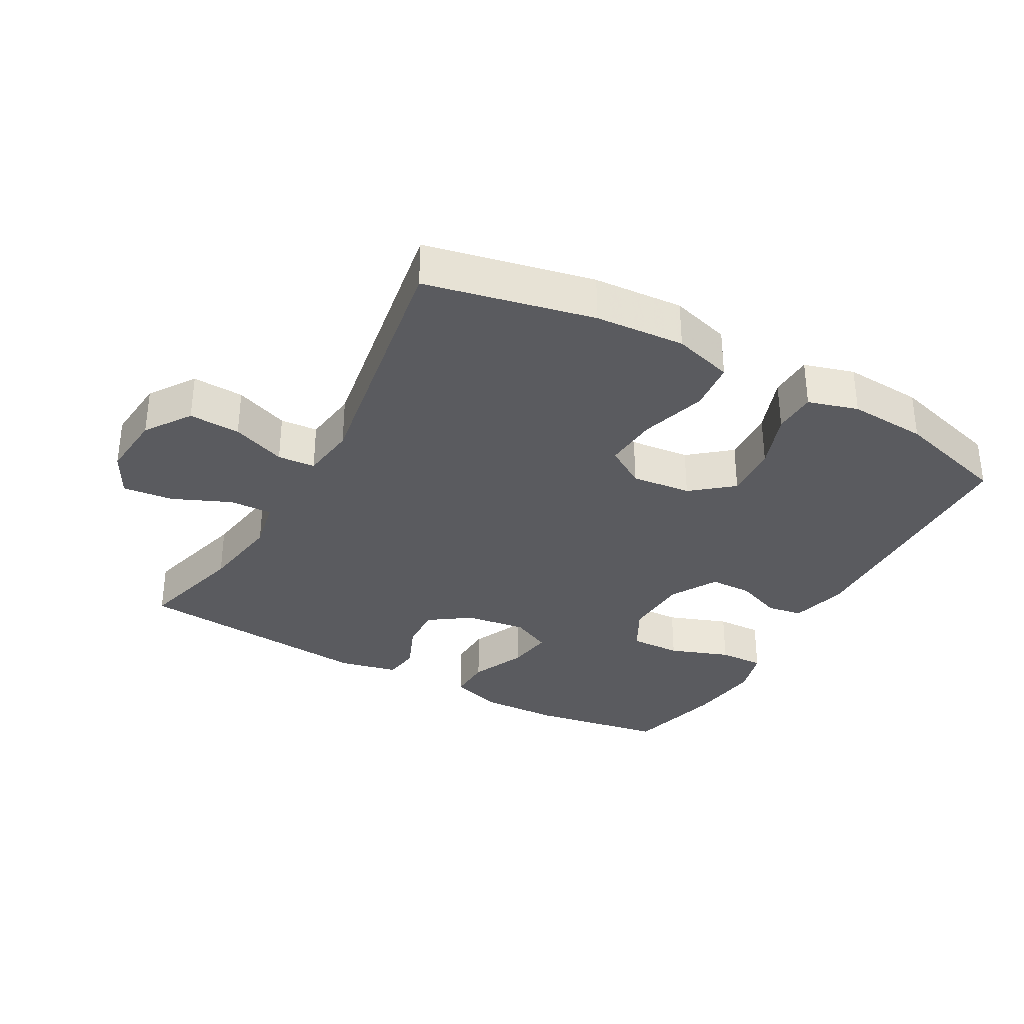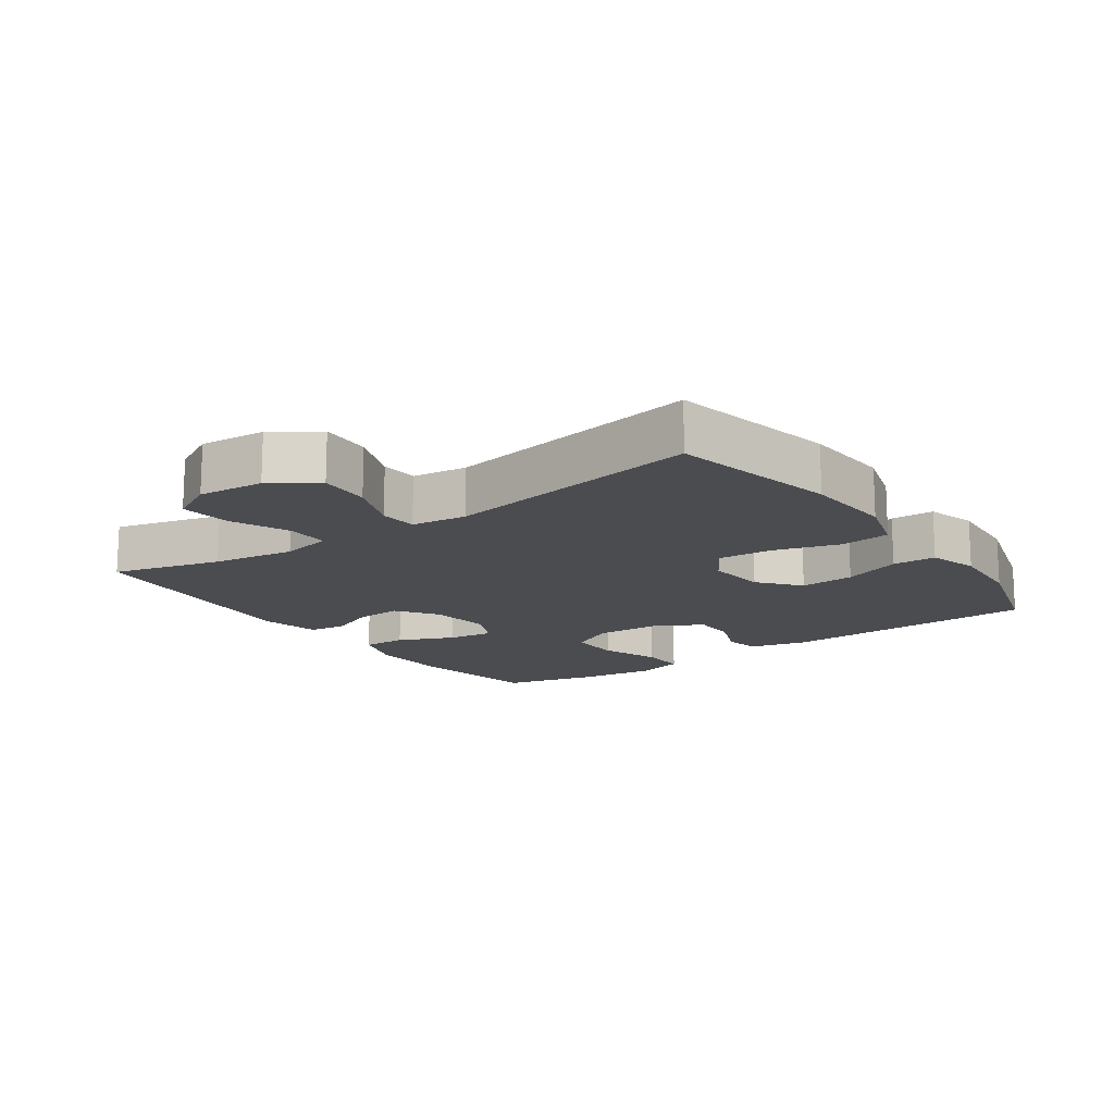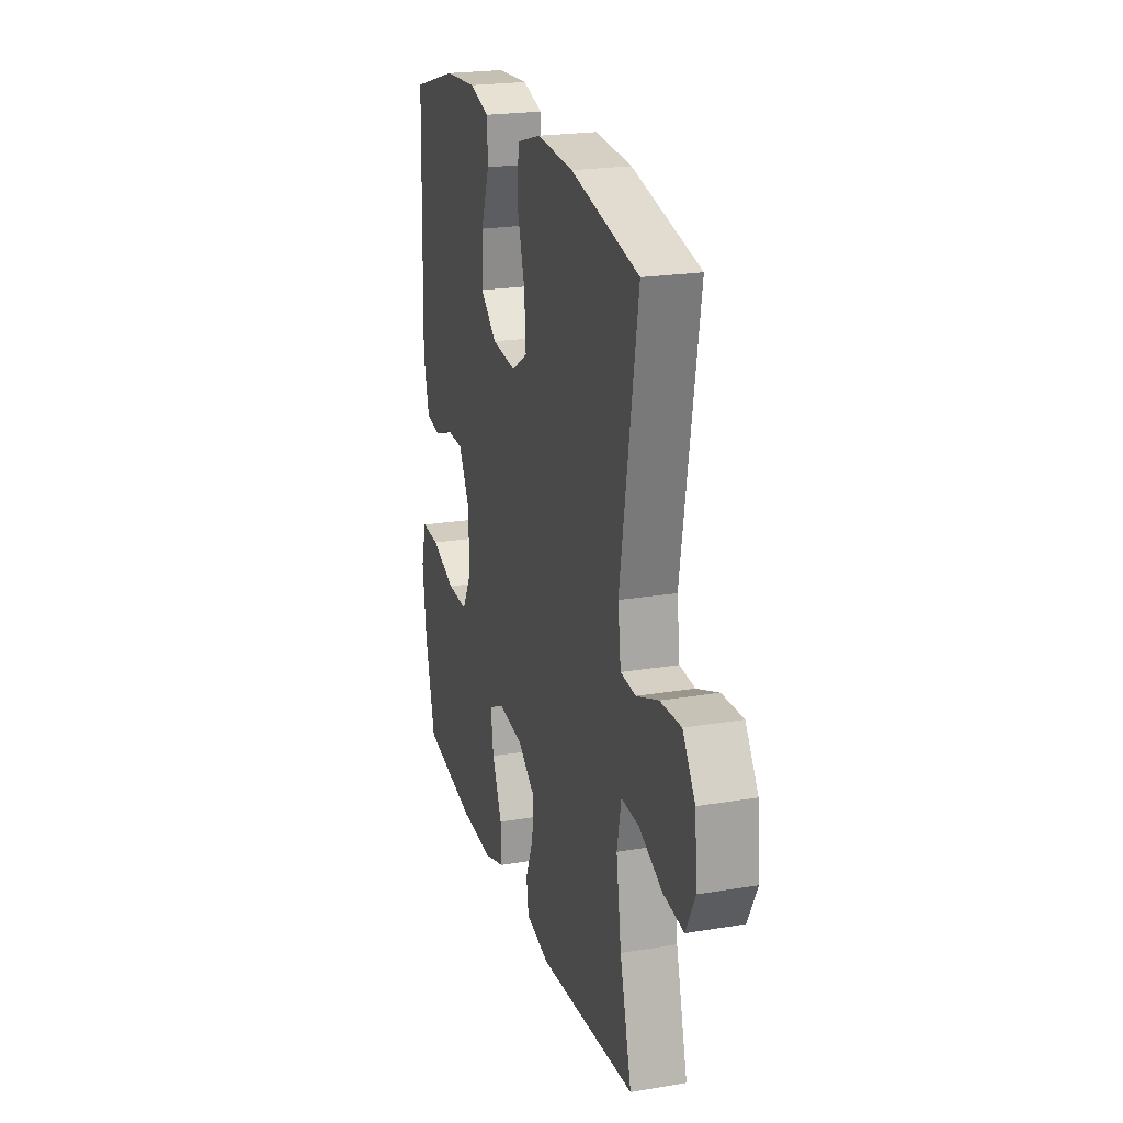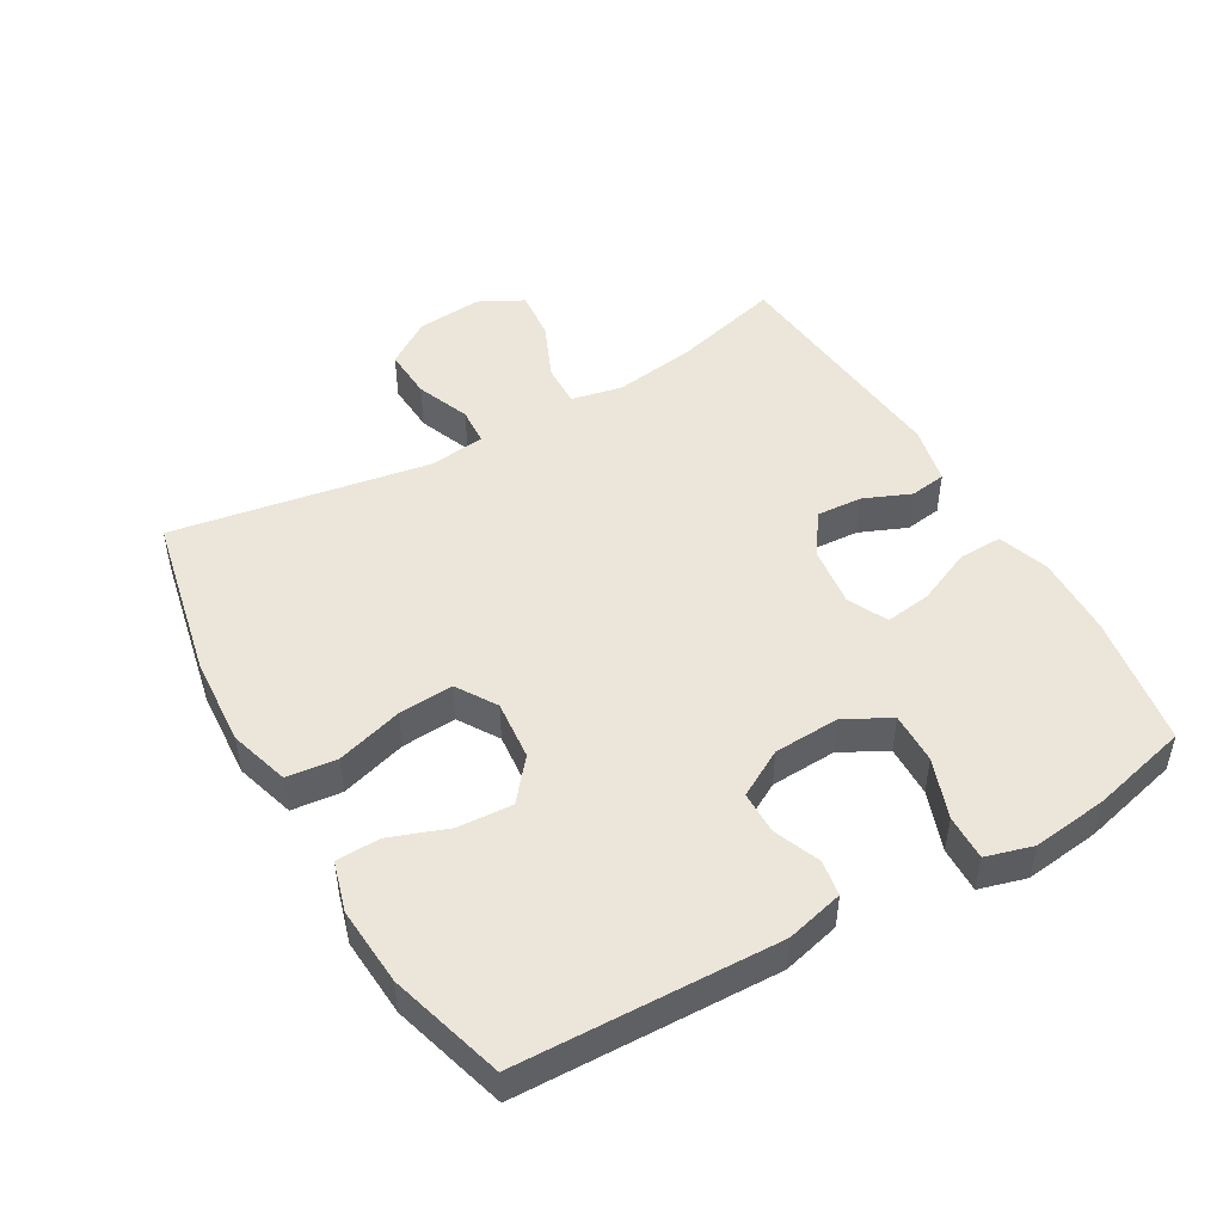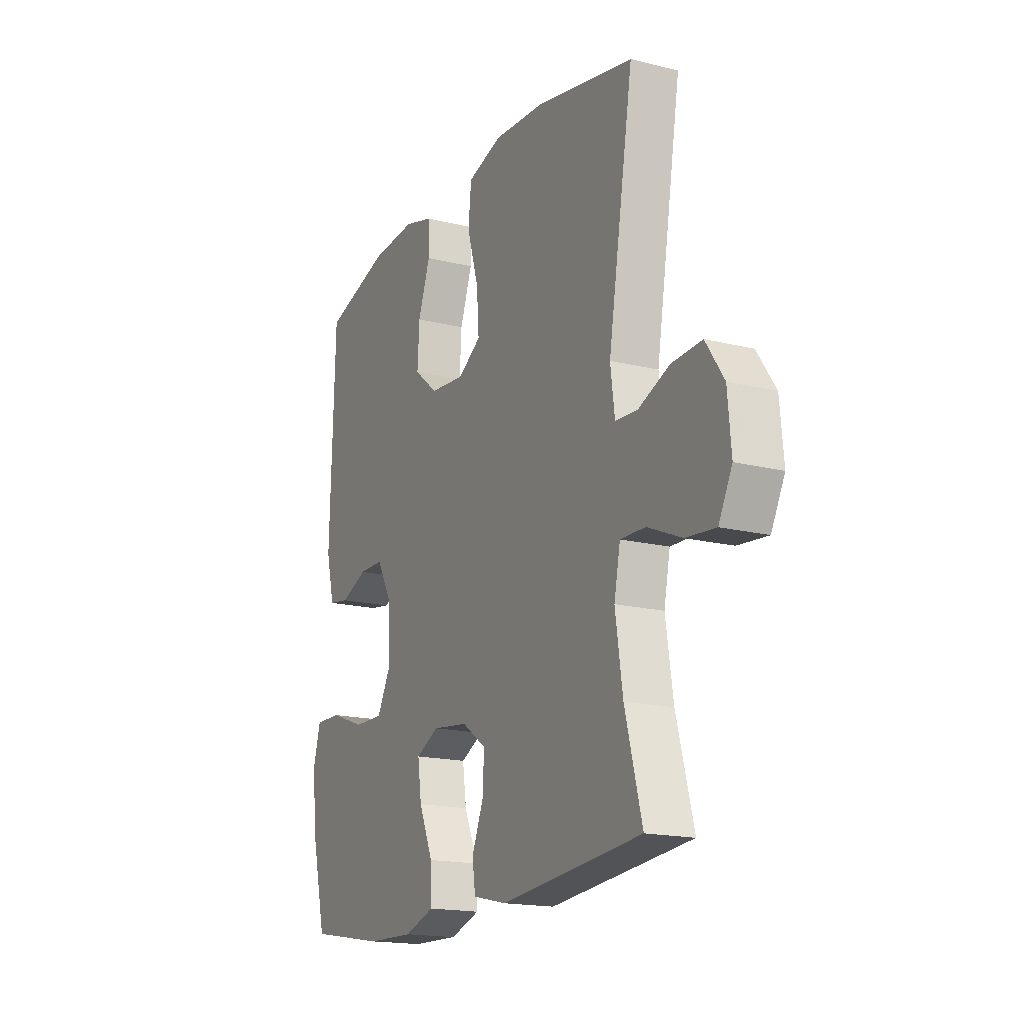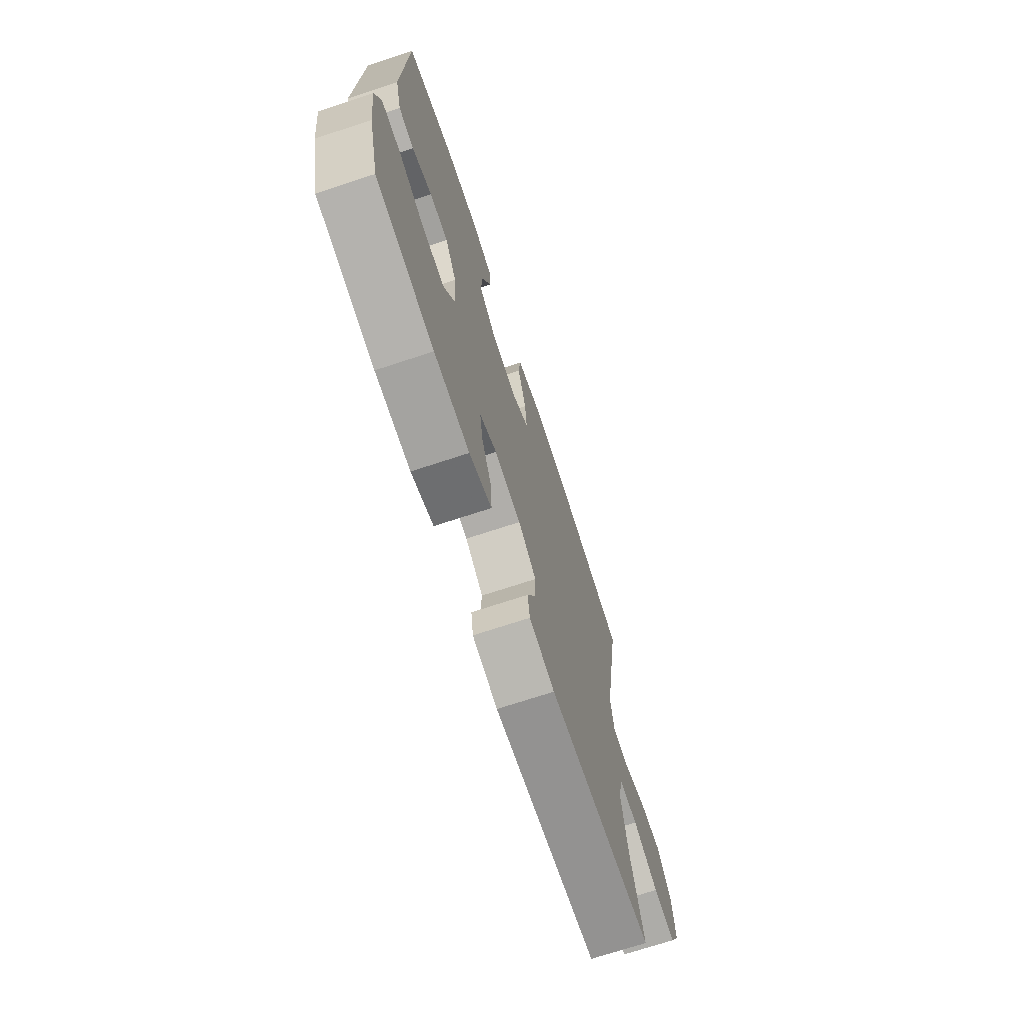
<metadata>
{"format":"obj","ext":"obj","renderer":"f3d","projection":"perspective","resolution":1024,"background":"white","views":[{"elev":-33.2,"azim":-29.0,"up":"+Y"},{"elev":-15.1,"azim":-54.7,"up":"+Y"},{"elev":22.3,"azim":-106.1,"up":"+Z"},{"elev":48.2,"azim":60.0,"up":"+Y"},{"elev":-17.5,"azim":-116.2,"up":"+Z"},{"elev":-71.3,"azim":108.3,"up":"+Z"}]}
</metadata>
<code>
v -0.5 0.07 -0.5
v -0.456 0.07 -0.335
v -0.437 0.07 -0.21
v -0.453 0.07 -0.132
v -0.518 0.07 -0.134
v -0.606 0.07 -0.172
v -0.683 0.07 -0.18
v -0.718 0.07 -0.113
v -0.709 0.07 -0.013
v -0.662 0.07 0.056
v -0.584 0.07 0.052
v -0.502 0.07 0.02
v -0.445 0.07 0.024
v -0.434 0.07 0.108
v -0.5 0.07 0.5
v -0.246 0.07 0.554
v -0.11 0.07 0.563
v -0.019 0.07 0.536
v -0.011 0.07 0.46
v -0.041 0.07 0.36
v -0.047 0.07 0.277
v 0.014 0.07 0.239
v 0.105 0.07 0.248
v 0.167 0.07 0.299
v 0.162 0.07 0.382
v 0.13 0.07 0.47
v 0.132 0.07 0.536
v 0.208 0.07 0.558
v 0.327 0.07 0.55
v 0.5 0.07 0.5
v 0.512 0.07 0.106
v 0.49 0.07 0.019
v 0.436 0.07 0.01
v 0.366 0.07 0.038
v 0.301 0.07 0.037
v 0.261 0.07 -0.034
v 0.256 0.07 -0.134
v 0.293 0.07 -0.203
v 0.371 0.07 -0.201
v 0.462 0.07 -0.168
v 0.531 0.07 -0.166
v 0.551 0.07 -0.237
v 0.537 0.07 -0.351
v 0.5 0.07 -0.5
v 0.298 0.07 -0.534
v 0.175 0.07 -0.538
v 0.097 0.07 -0.512
v 0.099 0.07 -0.445
v 0.136 0.07 -0.361
v 0.146 0.07 -0.291
v 0.086 0.07 -0.262
v -0.007 0.07 -0.274
v -0.07 0.07 -0.318
v -0.066 0.07 -0.387
v -0.036 0.07 -0.459
v -0.044 0.07 -0.514
v -0.133 0.07 -0.534
v -0.5 0 -0.5
v -0.456 0 -0.335
v -0.437 0 -0.21
v -0.453 0 -0.132
v -0.518 0 -0.134
v -0.606 0 -0.172
v -0.683 0 -0.18
v -0.718 0 -0.113
v -0.709 0 -0.013
v -0.662 0 0.056
v -0.584 0 0.052
v -0.502 0 0.02
v -0.445 0 0.024
v -0.434 0 0.108
v -0.5 0 0.5
v -0.246 0 0.554
v -0.11 0 0.563
v -0.019 0 0.536
v -0.011 0 0.46
v -0.041 0 0.36
v -0.047 0 0.277
v 0.014 0 0.239
v 0.105 0 0.248
v 0.167 0 0.299
v 0.162 0 0.382
v 0.13 0 0.47
v 0.132 0 0.536
v 0.208 0 0.558
v 0.327 0 0.55
v 0.5 0 0.5
v 0.512 0 0.106
v 0.49 0 0.019
v 0.436 0 0.01
v 0.366 0 0.038
v 0.301 0 0.037
v 0.261 0 -0.034
v 0.256 0 -0.134
v 0.293 0 -0.203
v 0.371 0 -0.201
v 0.462 0 -0.168
v 0.531 0 -0.166
v 0.551 0 -0.237
v 0.537 0 -0.351
v 0.5 0 -0.5
v 0.298 0 -0.534
v 0.175 0 -0.538
v 0.097 0 -0.512
v 0.099 0 -0.445
v 0.136 0 -0.361
v 0.146 0 -0.291
v 0.086 0 -0.262
v -0.007 0 -0.274
v -0.07 0 -0.318
v -0.066 0 -0.387
v -0.036 0 -0.459
v -0.044 0 -0.514
v -0.133 0 -0.534
f 54 55 56 57
f 53 54 57 1
f 52 53 1 2
f 46 47 48 49
f 46 49 50
f 45 46 50
f 44 45 50
f 43 44 50
f 42 43 50 51
f 39 40 41 42
f 38 39 42 51
f 31 32 33 34
f 31 34 35
f 30 31 35
f 29 30 35 36
f 25 26 27 28
f 24 25 28 29
f 17 18 19 20
f 17 20 21
f 14 15 16 17
f 13 14 17 21
f 9 10 11 12
f 9 12 13
f 8 9 13
f 5 6 7 8
f 4 5 8 13
f 3 4 13 21
f 52 2 3 21
f 37 38 51 52
f 36 37 52 21
f 24 29 36
f 23 24 36
f 22 23 36
f 21 22 36
f 114 113 112 111
f 58 114 111 110
f 59 58 110 109
f 106 105 104 103
f 107 106 103
f 107 103 102
f 107 102 101
f 107 101 100
f 108 107 100 99
f 99 98 97 96
f 108 99 96 95
f 91 90 89 88
f 92 91 88
f 92 88 87
f 93 92 87 86
f 85 84 83 82
f 86 85 82 81
f 77 76 75 74
f 78 77 74
f 74 73 72 71
f 78 74 71 70
f 69 68 67 66
f 70 69 66
f 70 66 65
f 65 64 63 62
f 70 65 62 61
f 78 70 61 60
f 78 60 59 109
f 109 108 95 94
f 78 109 94 93
f 93 86 81
f 93 81 80
f 93 80 79
f 93 79 78
f 1 58 59 2
f 2 59 60 3
f 3 60 61 4
f 4 61 62 5
f 5 62 63 6
f 6 63 64 7
f 7 64 65 8
f 8 65 66 9
f 9 66 67 10
f 10 67 68 11
f 11 68 69 12
f 12 69 70 13
f 13 70 71 14
f 14 71 72 15
f 15 72 73 16
f 16 73 74 17
f 17 74 75 18
f 18 75 76 19
f 19 76 77 20
f 20 77 78 21
f 21 78 79 22
f 22 79 80 23
f 23 80 81 24
f 24 81 82 25
f 25 82 83 26
f 26 83 84 27
f 27 84 85 28
f 28 85 86 29
f 29 86 87 30
f 30 87 88 31
f 31 88 89 32
f 32 89 90 33
f 33 90 91 34
f 34 91 92 35
f 35 92 93 36
f 36 93 94 37
f 37 94 95 38
f 38 95 96 39
f 39 96 97 40
f 40 97 98 41
f 41 98 99 42
f 42 99 100 43
f 43 100 101 44
f 44 101 102 45
f 45 102 103 46
f 46 103 104 47
f 47 104 105 48
f 48 105 106 49
f 49 106 107 50
f 50 107 108 51
f 51 108 109 52
f 52 109 110 53
f 53 110 111 54
f 54 111 112 55
f 55 112 113 56
f 56 113 114 57
f 57 114 58 1

</code>
